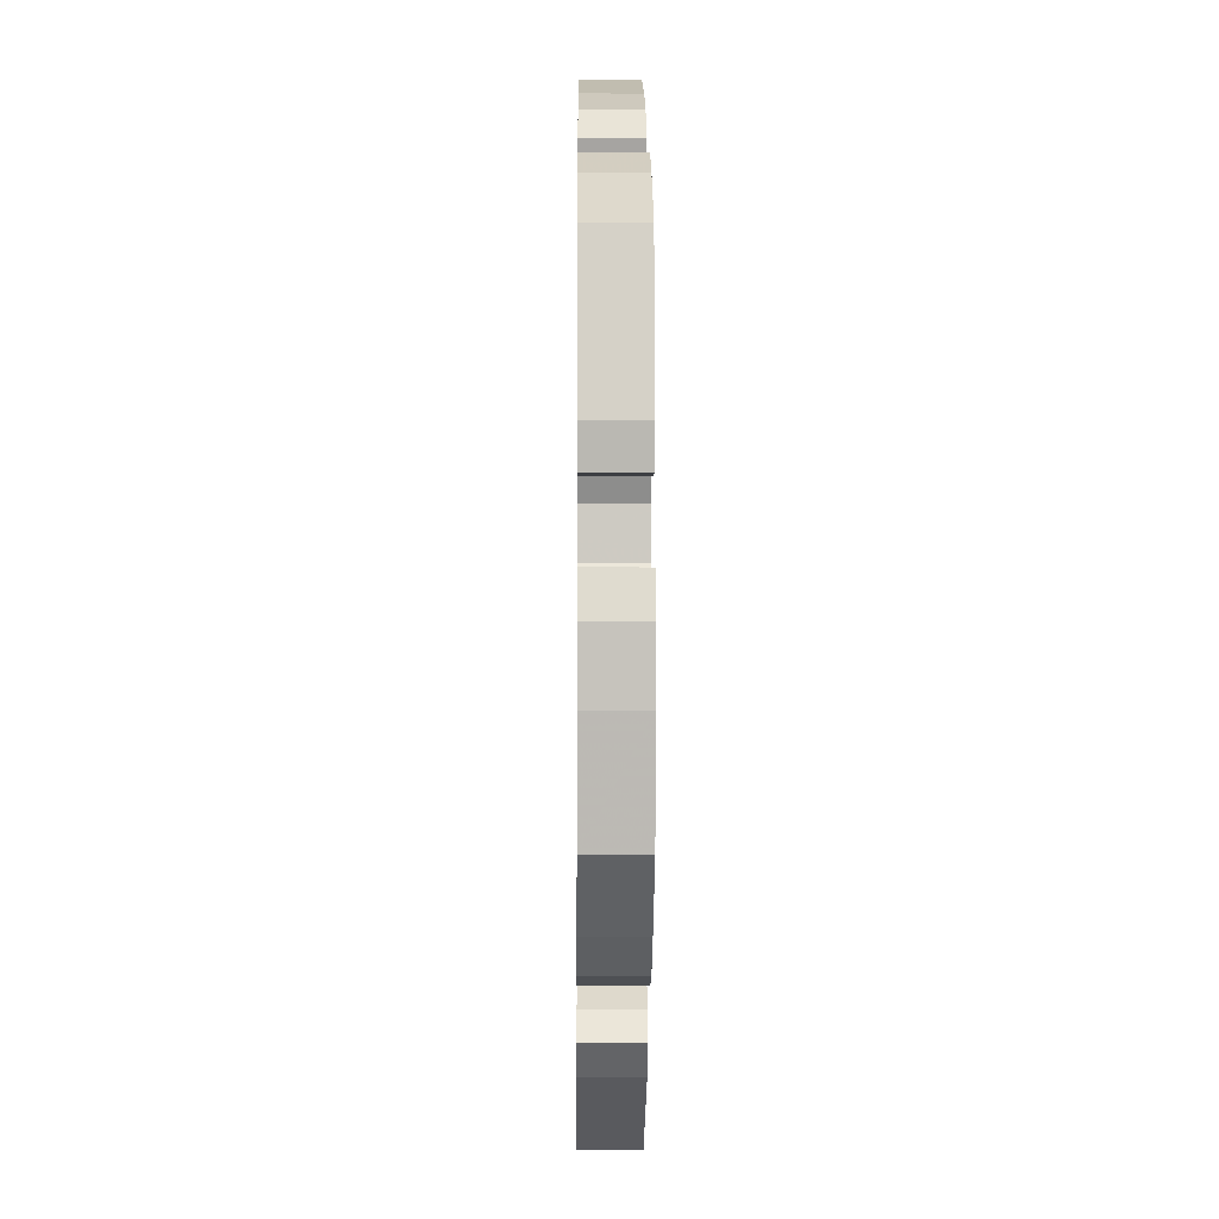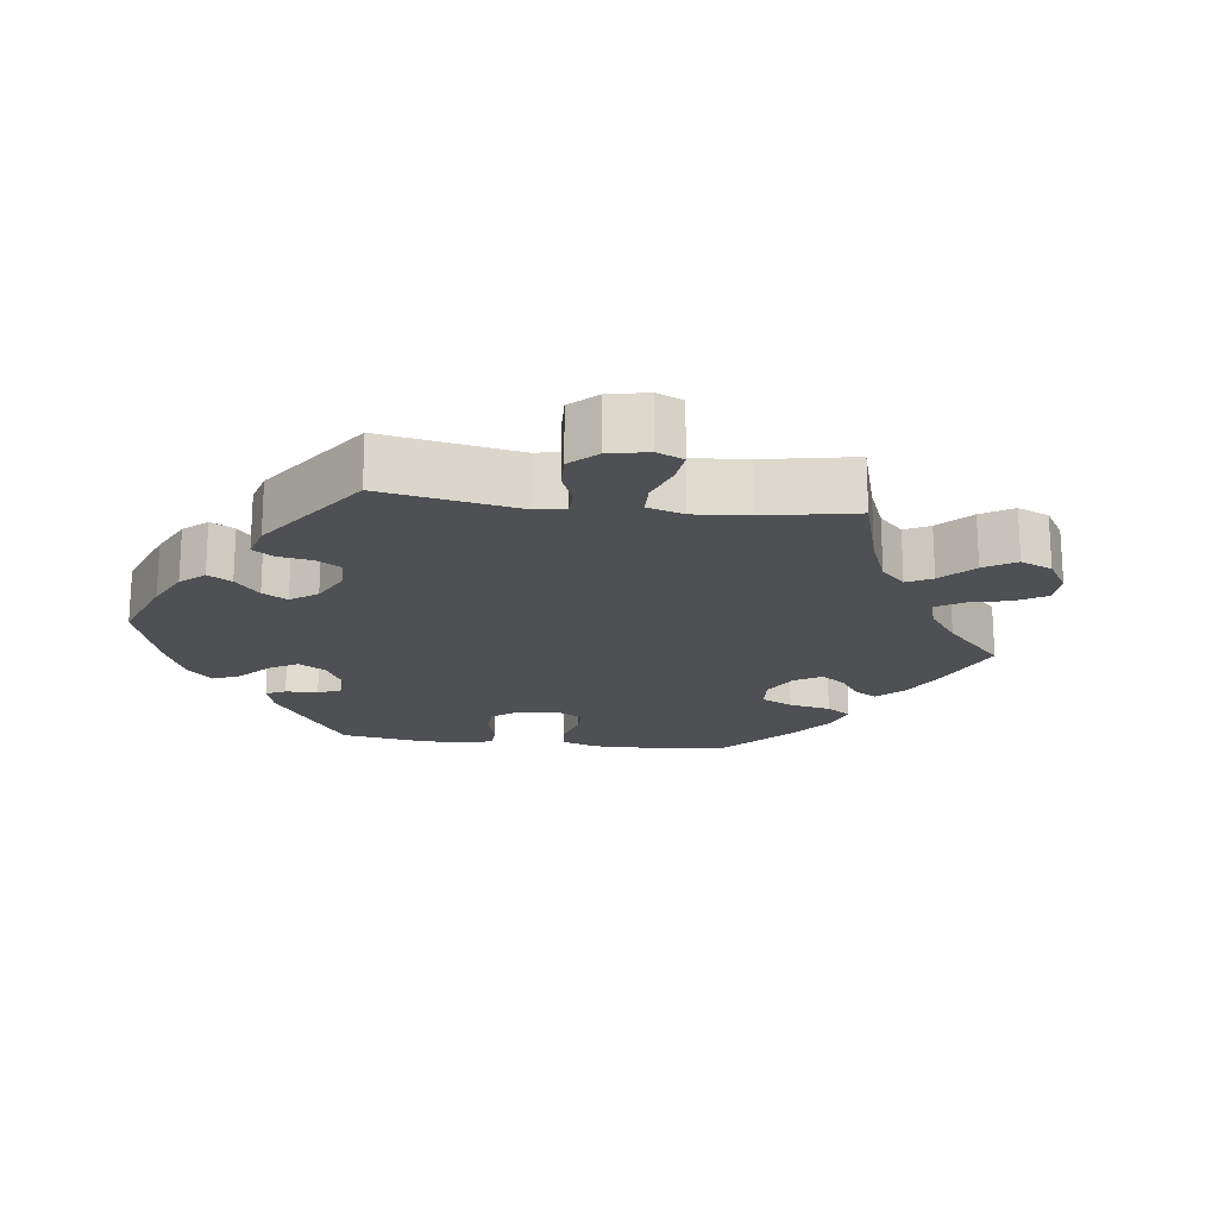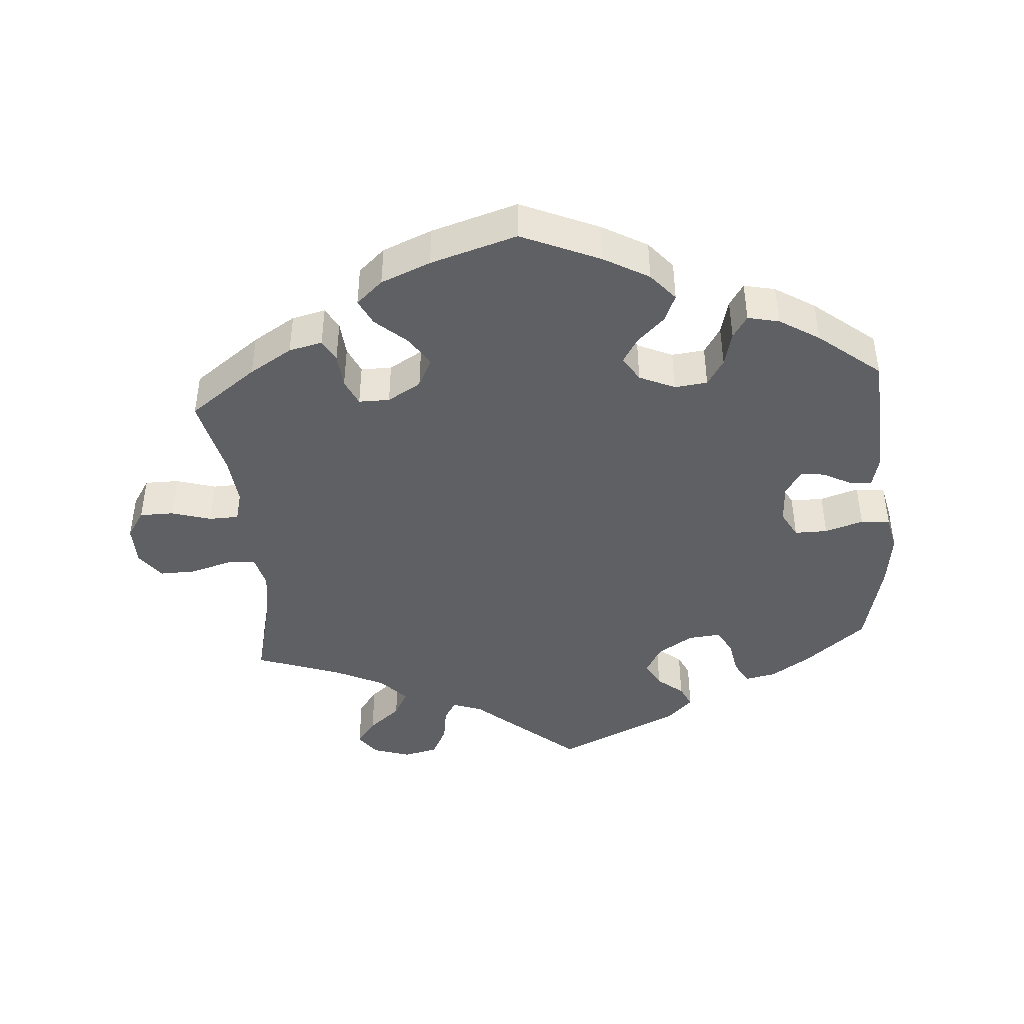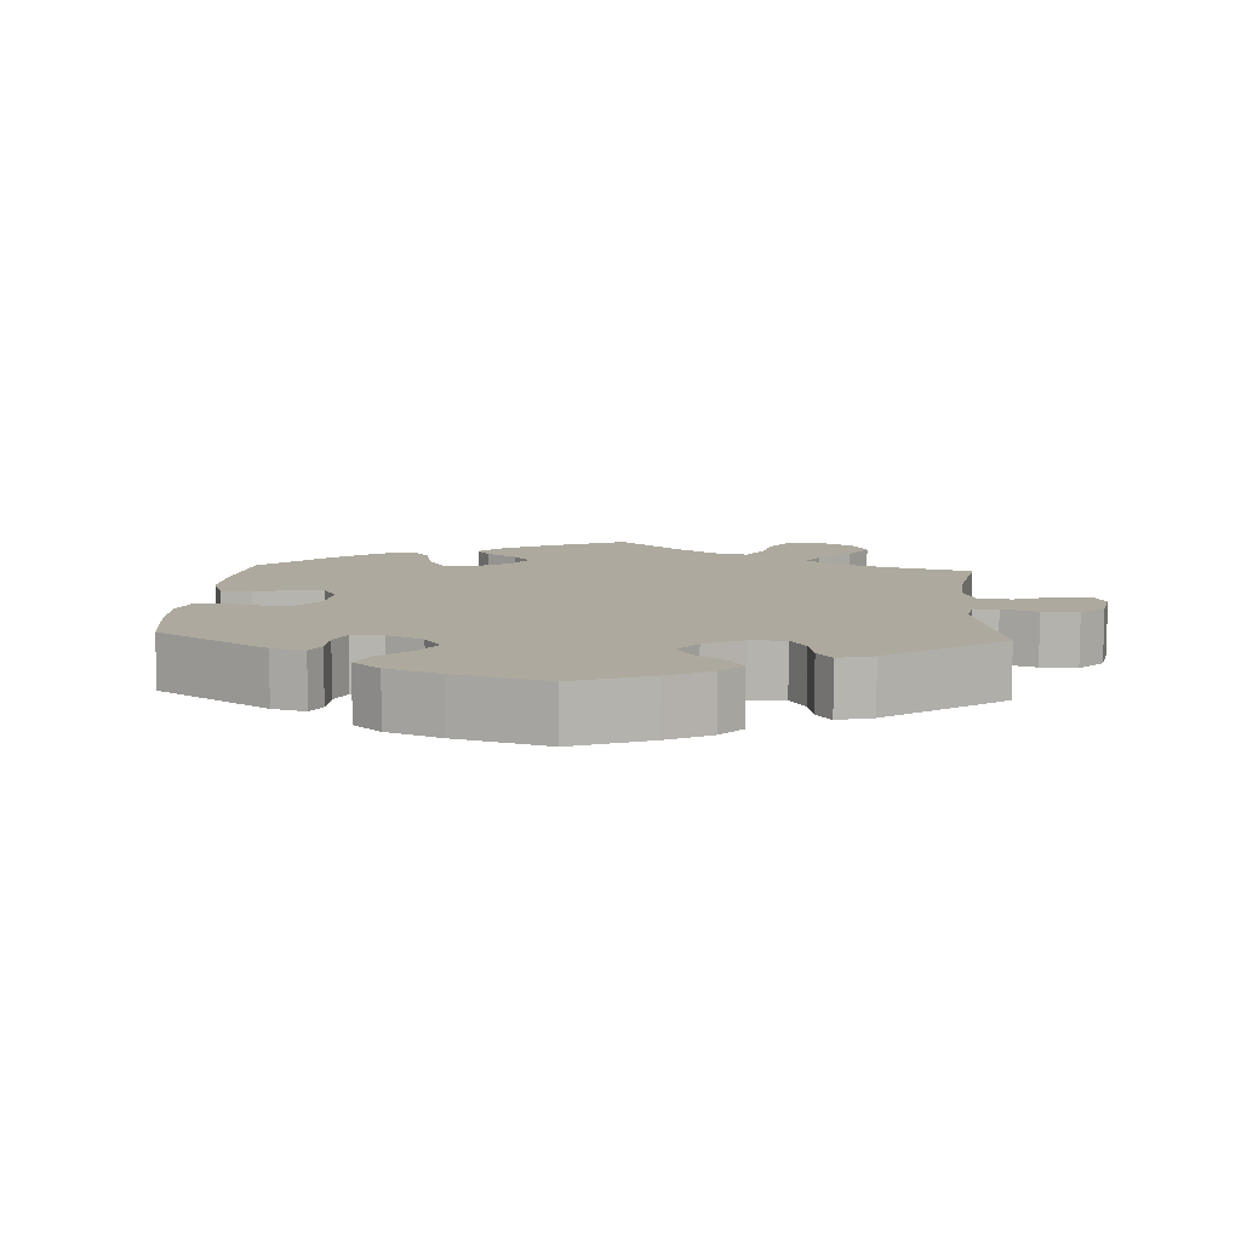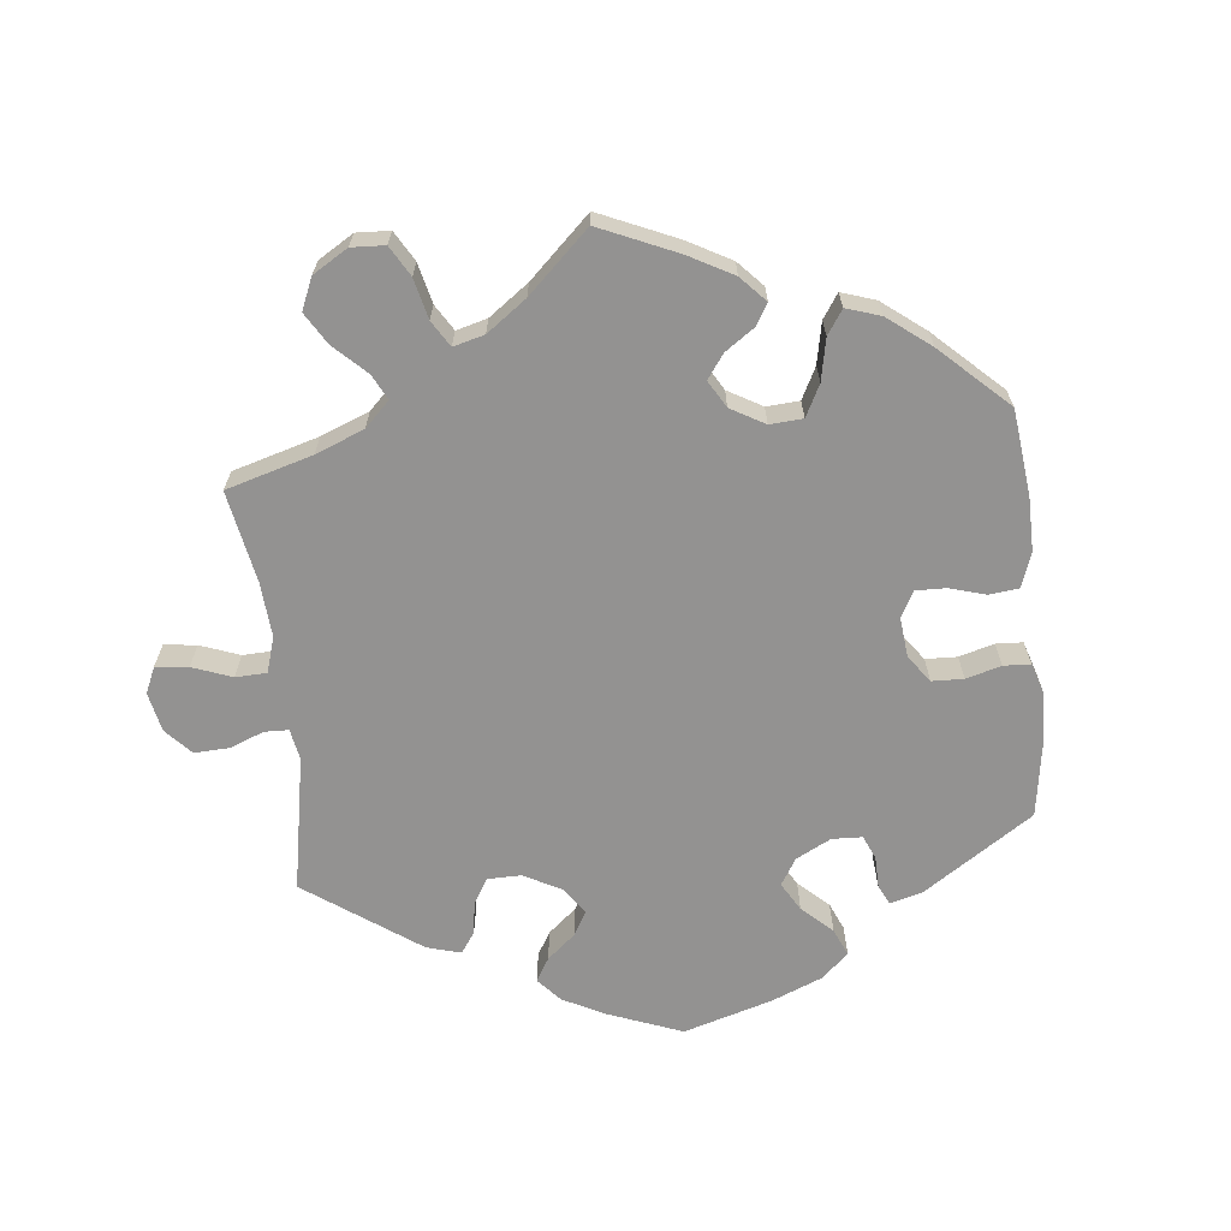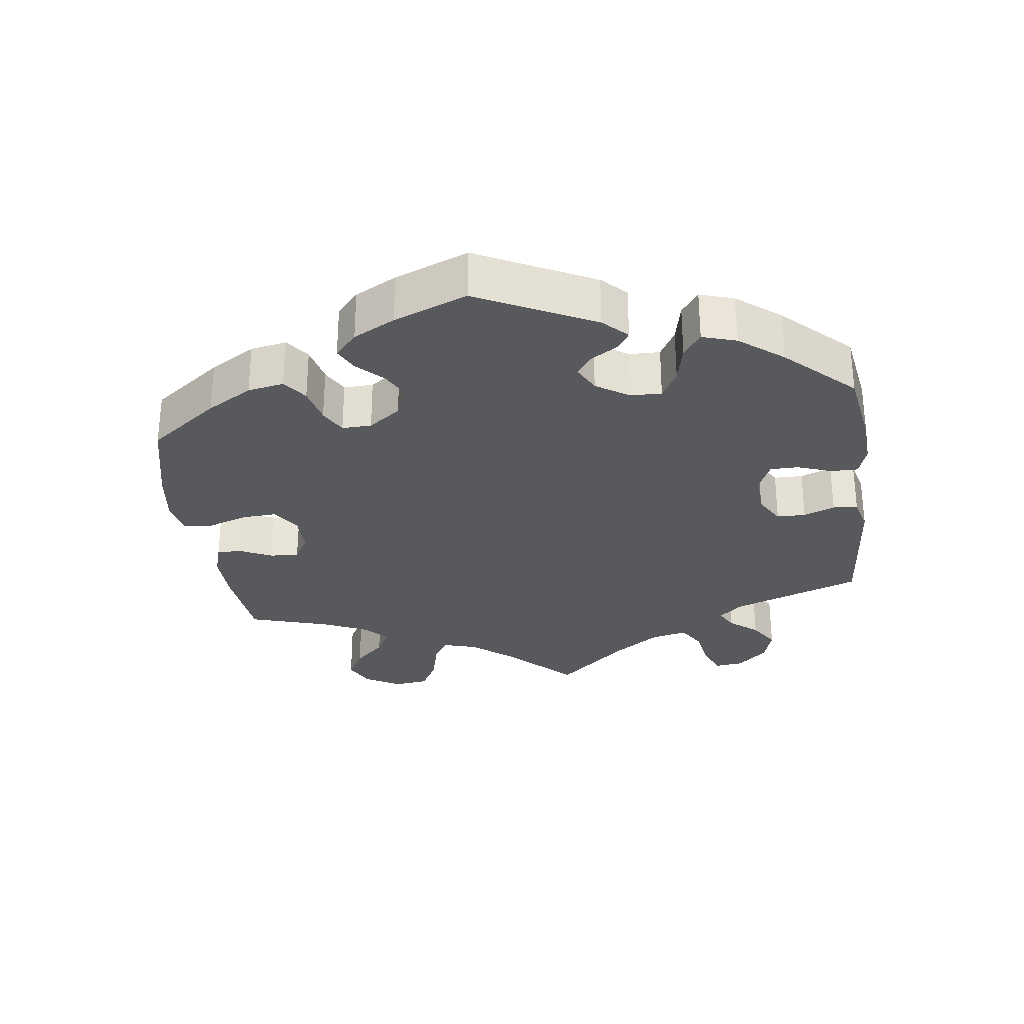
<metadata>
{"format":"obj","ext":"obj","renderer":"f3d","projection":"perspective","resolution":1024,"background":"white","views":[{"elev":-7.0,"azim":89.4,"up":"+Z"},{"elev":-19.0,"azim":-157.1,"up":"+Y"},{"elev":-43.5,"azim":4.6,"up":"+Y"},{"elev":9.1,"azim":123.4,"up":"+Y"},{"elev":-66.5,"azim":-53.7,"up":"+Y"},{"elev":-30.0,"azim":67.8,"up":"+Y"}]}
</metadata>
<code>
v -0.148 0.07 -0.451
v -0.19 0.07 -0.436
v -0.208 0.07 -0.465
v -0.216 0.07 -0.516
v -0.239 0.07 -0.56
v -0.288 0.07 -0.571
v -0.342 0.07 -0.553
v -0.366 0.07 -0.52
v -0.338 0.07 -0.483
v -0.292 0.07 -0.445
v -0.271 0.07 -0.406
v -0.307 0.07 -0.367
v -0.377 0.07 -0.333
v -0.501 0.07 -0.289
v -0.47 0.07 -0.166
v -0.459 0.07 -0.093
v -0.471 0.07 -0.045
v -0.511 0.07 -0.043
v -0.571 0.07 -0.06
v -0.623 0.07 -0.061
v -0.652 0.07 -0.022
v -0.653 0.07 0.036
v -0.627 0.07 0.076
v -0.578 0.07 0.076
v -0.522 0.07 0.059
v -0.479 0.07 0.06
v -0.467 0.07 0.104
v -0.474 0.07 0.173
v -0.501 0.07 0.289
v -0.404 0.07 0.36
v -0.343 0.07 0.397
v -0.295 0.07 0.408
v -0.278 0.07 0.377
v -0.274 0.07 0.327
v -0.257 0.07 0.289
v -0.213 0.07 0.289
v -0.165 0.07 0.317
v -0.144 0.07 0.359
v -0.171 0.07 0.401
v -0.216 0.07 0.441
v -0.234 0.07 0.478
v -0.196 0.07 0.512
v -0.125 0.07 0.541
v -0.001 0.07 0.578
v 0.111 0.07 0.529
v 0.176 0.07 0.492
v 0.21 0.07 0.452
v 0.193 0.07 0.413
v 0.154 0.07 0.376
v 0.132 0.07 0.34
v 0.154 0.07 0.304
v 0.205 0.07 0.281
v 0.252 0.07 0.286
v 0.276 0.07 0.324
v 0.289 0.07 0.374
v 0.31 0.07 0.406
v 0.355 0.07 0.396
v 0.412 0.07 0.36
v 0.5 0.07 0.289
v 0.511 0.07 0.103
v 0.499 0.07 0.057
v 0.468 0.07 0.059
v 0.428 0.07 0.081
v 0.392 0.07 0.085
v 0.369 0.07 0.049
v 0.366 0.07 -0.007
v 0.387 0.07 -0.046
v 0.434 0.07 -0.046
v 0.489 0.07 -0.029
v 0.531 0.07 -0.034
v 0.542 0.07 -0.084
v 0.531 0.07 -0.162
v 0.5 0.07 -0.289
v 0.412 0.07 -0.36
v 0.356 0.07 -0.396
v 0.312 0.07 -0.405
v 0.293 0.07 -0.371
v 0.284 0.07 -0.32
v 0.264 0.07 -0.285
v 0.218 0.07 -0.289
v 0.167 0.07 -0.321
v 0.143 0.07 -0.363
v 0.163 0.07 -0.399
v 0.2 0.07 -0.429
v 0.215 0.07 -0.461
v 0.179 0.07 -0.496
v 0 0.07 -0.578
v -0.148 0 -0.451
v -0.19 0 -0.436
v -0.208 0 -0.465
v -0.216 0 -0.516
v -0.239 0 -0.56
v -0.288 0 -0.571
v -0.342 0 -0.553
v -0.366 0 -0.52
v -0.338 0 -0.483
v -0.292 0 -0.445
v -0.271 0 -0.406
v -0.307 0 -0.367
v -0.377 0 -0.333
v -0.501 0 -0.289
v -0.47 0 -0.166
v -0.459 0 -0.093
v -0.471 0 -0.045
v -0.511 0 -0.043
v -0.571 0 -0.06
v -0.623 0 -0.061
v -0.652 0 -0.022
v -0.653 0 0.036
v -0.627 0 0.076
v -0.578 0 0.076
v -0.522 0 0.059
v -0.479 0 0.06
v -0.467 0 0.104
v -0.474 0 0.173
v -0.501 0 0.289
v -0.404 0 0.36
v -0.343 0 0.397
v -0.295 0 0.408
v -0.278 0 0.377
v -0.274 0 0.327
v -0.257 0 0.289
v -0.213 0 0.289
v -0.165 0 0.317
v -0.144 0 0.359
v -0.171 0 0.401
v -0.216 0 0.441
v -0.234 0 0.478
v -0.196 0 0.512
v -0.125 0 0.541
v -0.001 0 0.578
v 0.111 0 0.529
v 0.176 0 0.492
v 0.21 0 0.452
v 0.193 0 0.413
v 0.154 0 0.376
v 0.132 0 0.34
v 0.154 0 0.304
v 0.205 0 0.281
v 0.252 0 0.286
v 0.276 0 0.324
v 0.289 0 0.374
v 0.31 0 0.406
v 0.355 0 0.396
v 0.412 0 0.36
v 0.5 0 0.289
v 0.511 0 0.103
v 0.499 0 0.057
v 0.468 0 0.059
v 0.428 0 0.081
v 0.392 0 0.085
v 0.369 0 0.049
v 0.366 0 -0.007
v 0.387 0 -0.046
v 0.434 0 -0.046
v 0.489 0 -0.029
v 0.531 0 -0.034
v 0.542 0 -0.084
v 0.531 0 -0.162
v 0.5 0 -0.289
v 0.412 0 -0.36
v 0.356 0 -0.396
v 0.312 0 -0.405
v 0.293 0 -0.371
v 0.284 0 -0.32
v 0.264 0 -0.285
v 0.218 0 -0.289
v 0.167 0 -0.321
v 0.143 0 -0.363
v 0.163 0 -0.399
v 0.2 0 -0.429
v 0.215 0 -0.461
v 0.179 0 -0.496
v 0 0 -0.578
f 86 87 1
f 83 84 85 86
f 82 83 86 1
f 81 82 1 2
f 80 81 2
f 75 76 77 78
f 75 78 79
f 74 75 79
f 73 74 79
f 72 73 79
f 71 72 79 80
f 68 69 70 71
f 67 68 71 80
f 60 61 62 63
f 60 63 64
f 59 60 64
f 58 59 64 65
f 54 55 56 57
f 53 54 57 58
f 46 47 48 49
f 46 49 50
f 45 46 50
f 44 45 50
f 43 44 50
f 42 43 50 51
f 39 40 41 42
f 38 39 42 51
f 31 32 33 34
f 31 34 35
f 28 29 30 31
f 27 28 31 35
f 26 27 35 36
f 22 23 24 25
f 22 25 26
f 21 22 26
f 18 19 20 21
f 17 18 21 26
f 16 17 26 36
f 13 14 15
f 12 13 15 16
f 11 12 16 36
f 7 8 9 10
f 7 10 11
f 6 7 11
f 3 4 5 6
f 2 3 6 11
f 66 67 80 2
f 53 58 65
f 52 53 65 66
f 37 38 51 52
f 36 37 52 66
f 2 11 36 66
f 88 174 173
f 173 172 171 170
f 88 173 170 169
f 89 88 169 168
f 89 168 167
f 165 164 163 162
f 166 165 162
f 166 162 161
f 166 161 160
f 166 160 159
f 167 166 159 158
f 158 157 156 155
f 167 158 155 154
f 150 149 148 147
f 151 150 147
f 151 147 146
f 152 151 146 145
f 144 143 142 141
f 145 144 141 140
f 136 135 134 133
f 137 136 133
f 137 133 132
f 137 132 131
f 137 131 130
f 138 137 130 129
f 129 128 127 126
f 138 129 126 125
f 121 120 119 118
f 122 121 118
f 118 117 116 115
f 122 118 115 114
f 123 122 114 113
f 112 111 110 109
f 113 112 109
f 113 109 108
f 108 107 106 105
f 113 108 105 104
f 123 113 104 103
f 102 101 100
f 103 102 100 99
f 123 103 99 98
f 97 96 95 94
f 98 97 94
f 98 94 93
f 93 92 91 90
f 98 93 90 89
f 89 167 154 153
f 152 145 140
f 153 152 140 139
f 139 138 125 124
f 153 139 124 123
f 153 123 98 89
f 1 88 89 2
f 2 89 90 3
f 3 90 91 4
f 4 91 92 5
f 5 92 93 6
f 6 93 94 7
f 7 94 95 8
f 8 95 96 9
f 9 96 97 10
f 10 97 98 11
f 11 98 99 12
f 12 99 100 13
f 13 100 101 14
f 14 101 102 15
f 15 102 103 16
f 16 103 104 17
f 17 104 105 18
f 18 105 106 19
f 19 106 107 20
f 20 107 108 21
f 21 108 109 22
f 22 109 110 23
f 23 110 111 24
f 24 111 112 25
f 25 112 113 26
f 26 113 114 27
f 27 114 115 28
f 28 115 116 29
f 29 116 117 30
f 30 117 118 31
f 31 118 119 32
f 32 119 120 33
f 33 120 121 34
f 34 121 122 35
f 35 122 123 36
f 36 123 124 37
f 37 124 125 38
f 38 125 126 39
f 39 126 127 40
f 40 127 128 41
f 41 128 129 42
f 42 129 130 43
f 43 130 131 44
f 44 131 132 45
f 45 132 133 46
f 46 133 134 47
f 47 134 135 48
f 48 135 136 49
f 49 136 137 50
f 50 137 138 51
f 51 138 139 52
f 52 139 140 53
f 53 140 141 54
f 54 141 142 55
f 55 142 143 56
f 56 143 144 57
f 57 144 145 58
f 58 145 146 59
f 59 146 147 60
f 60 147 148 61
f 61 148 149 62
f 62 149 150 63
f 63 150 151 64
f 64 151 152 65
f 65 152 153 66
f 66 153 154 67
f 67 154 155 68
f 68 155 156 69
f 69 156 157 70
f 70 157 158 71
f 71 158 159 72
f 72 159 160 73
f 73 160 161 74
f 74 161 162 75
f 75 162 163 76
f 76 163 164 77
f 77 164 165 78
f 78 165 166 79
f 79 166 167 80
f 80 167 168 81
f 81 168 169 82
f 82 169 170 83
f 83 170 171 84
f 84 171 172 85
f 85 172 173 86
f 86 173 174 87
f 87 174 88 1

</code>
